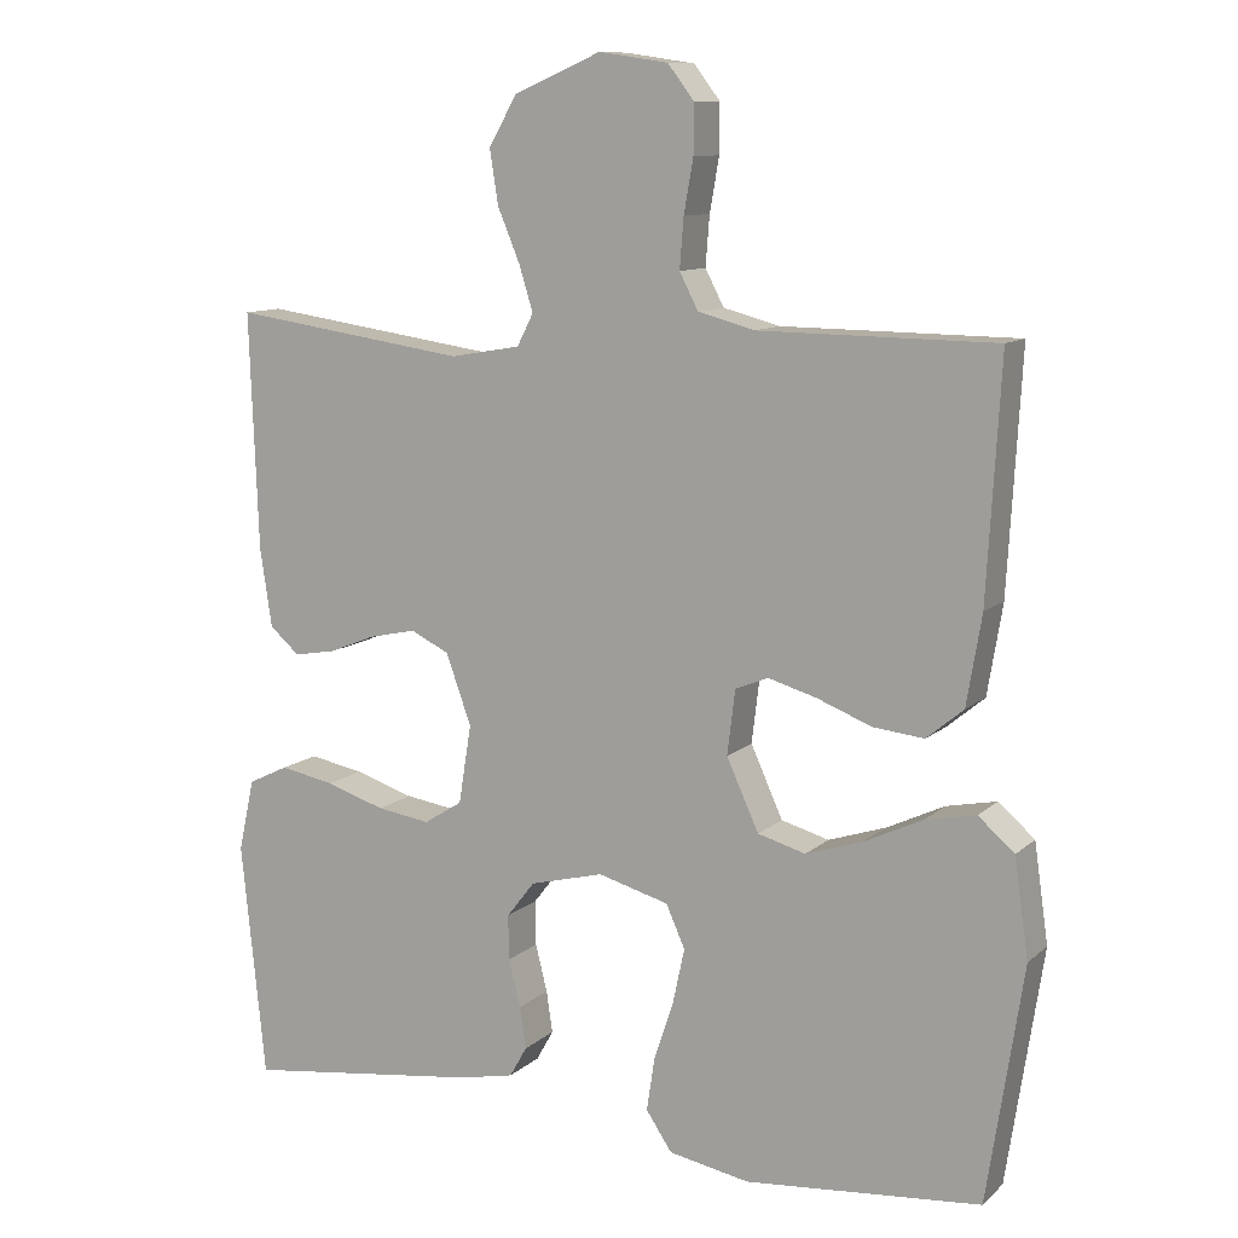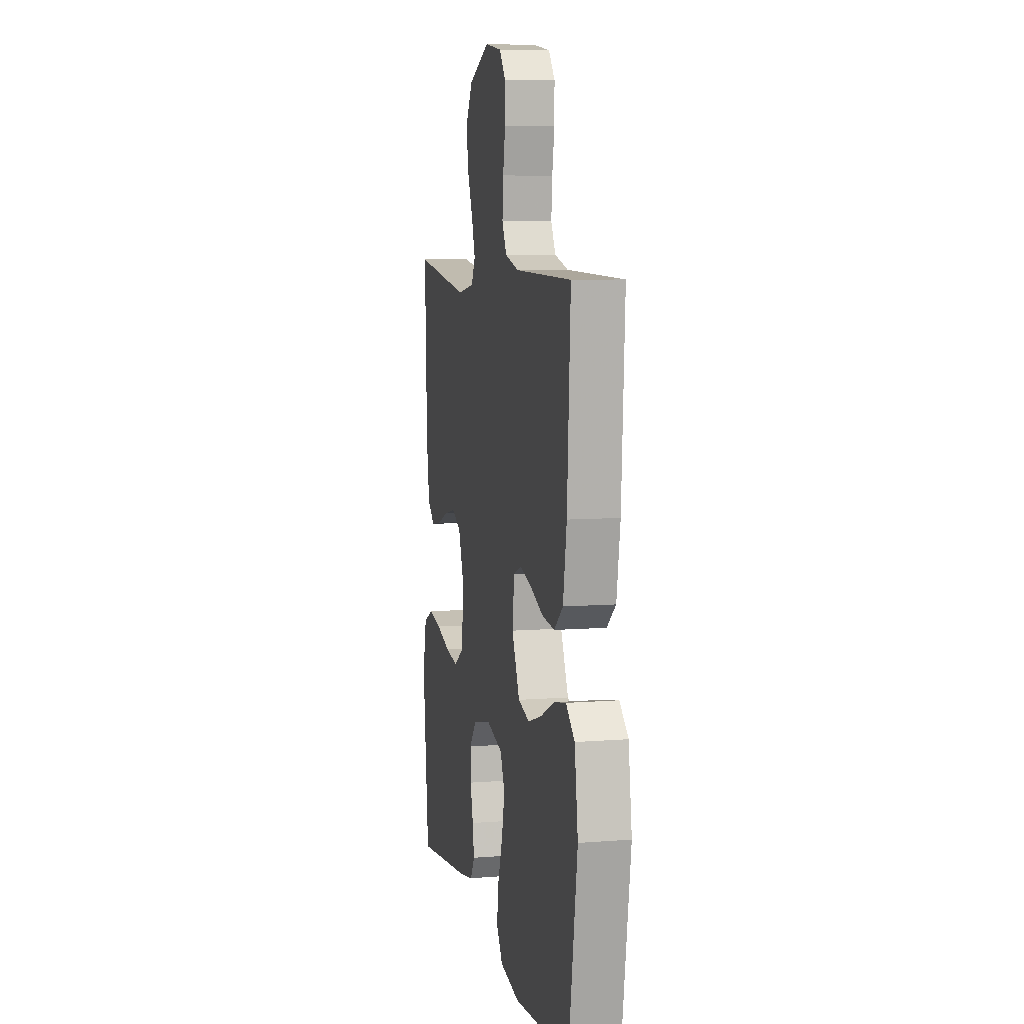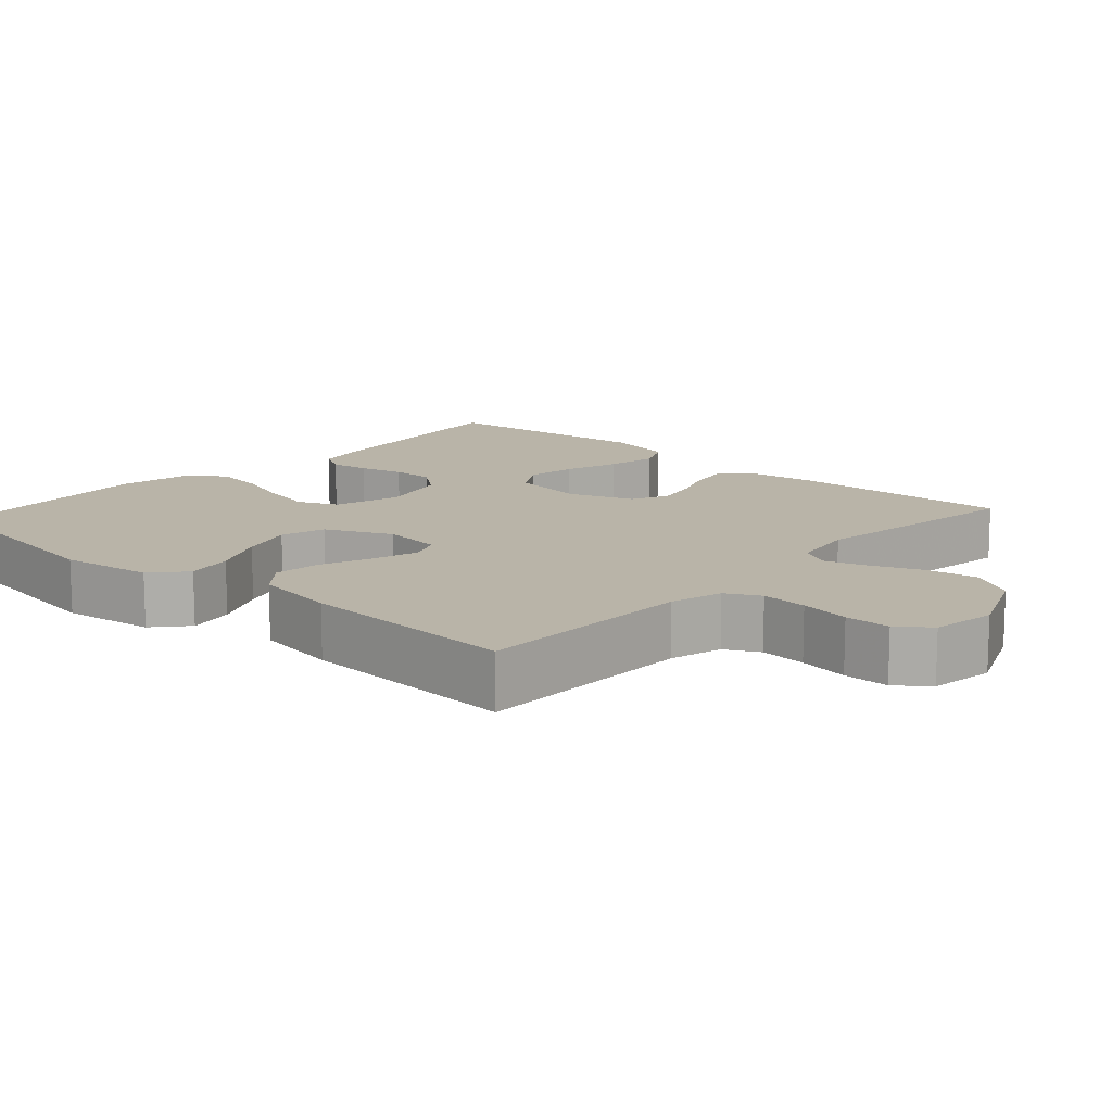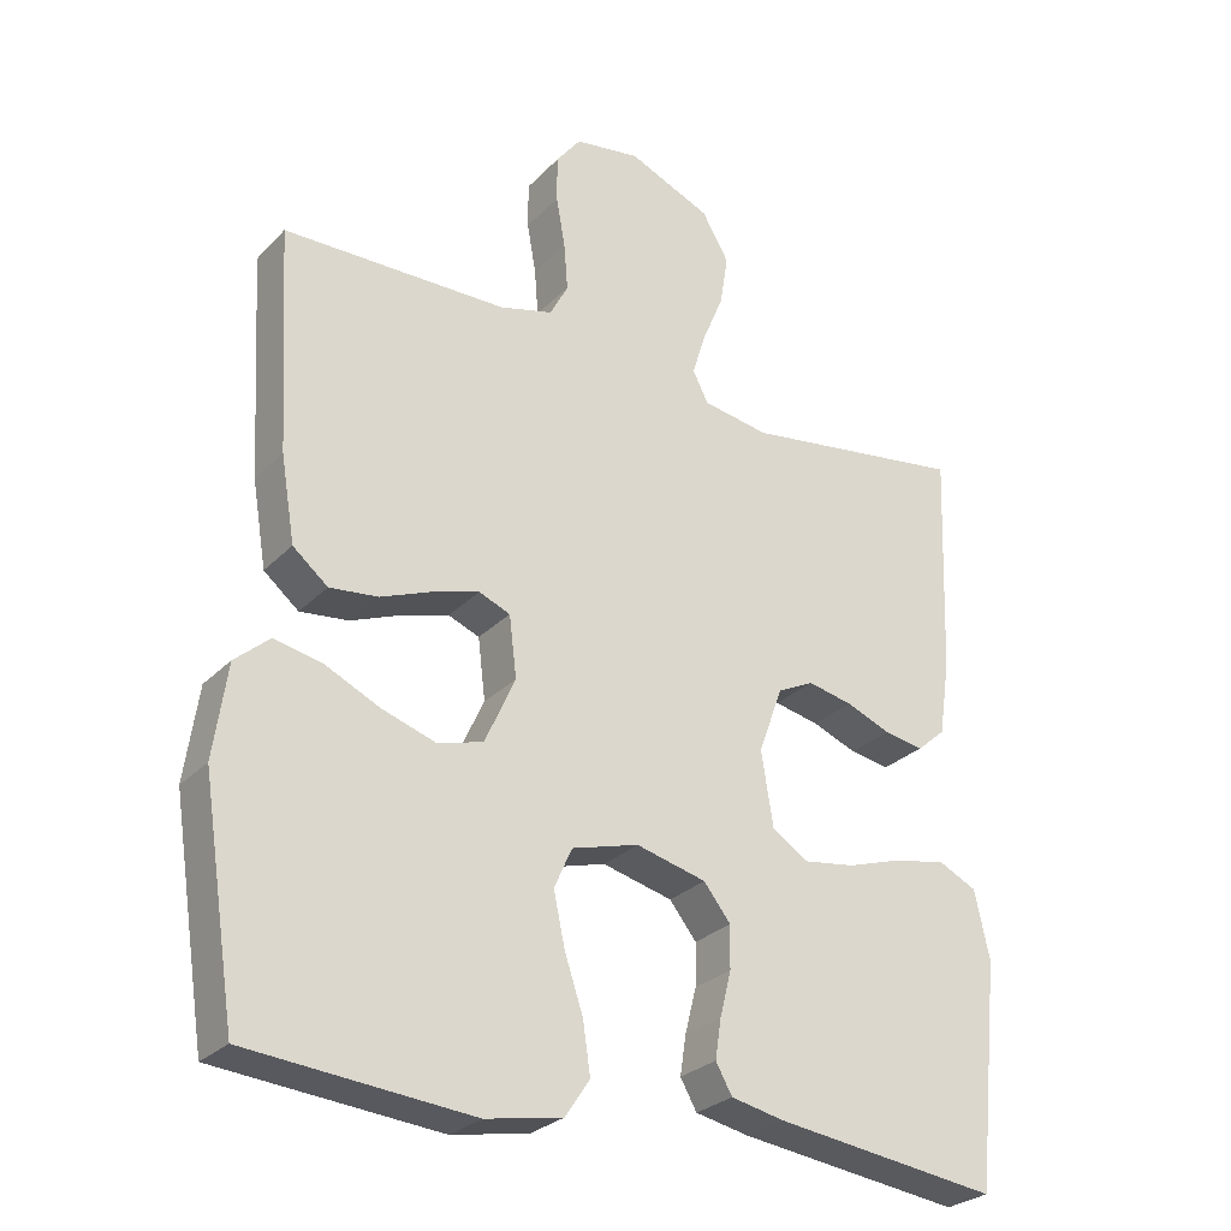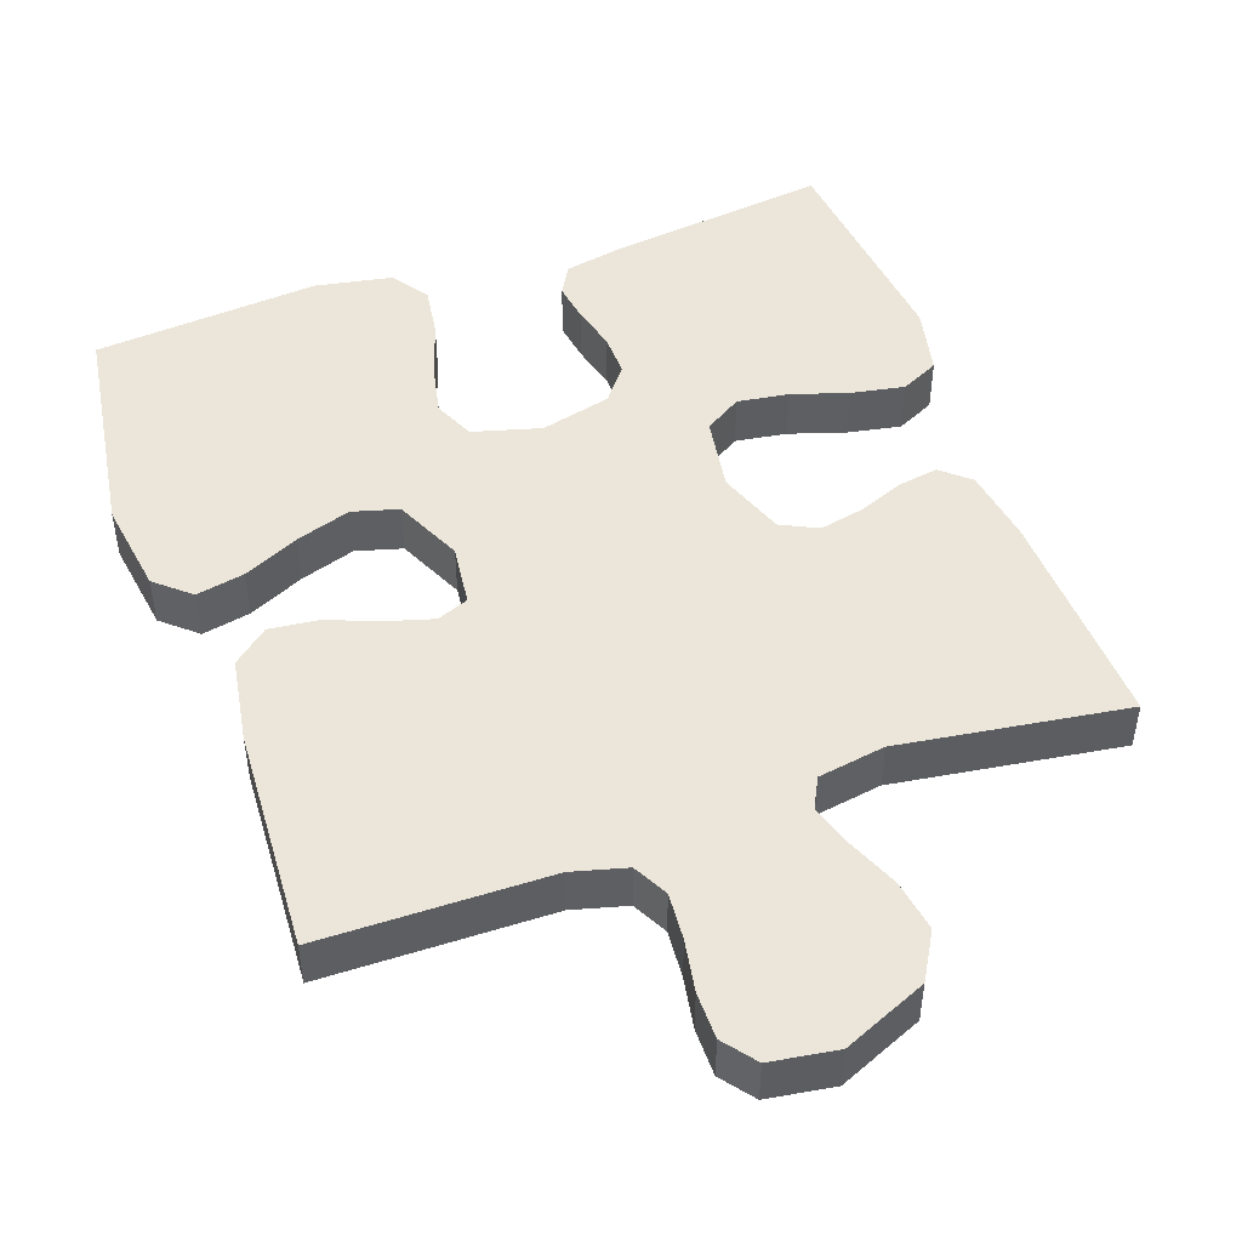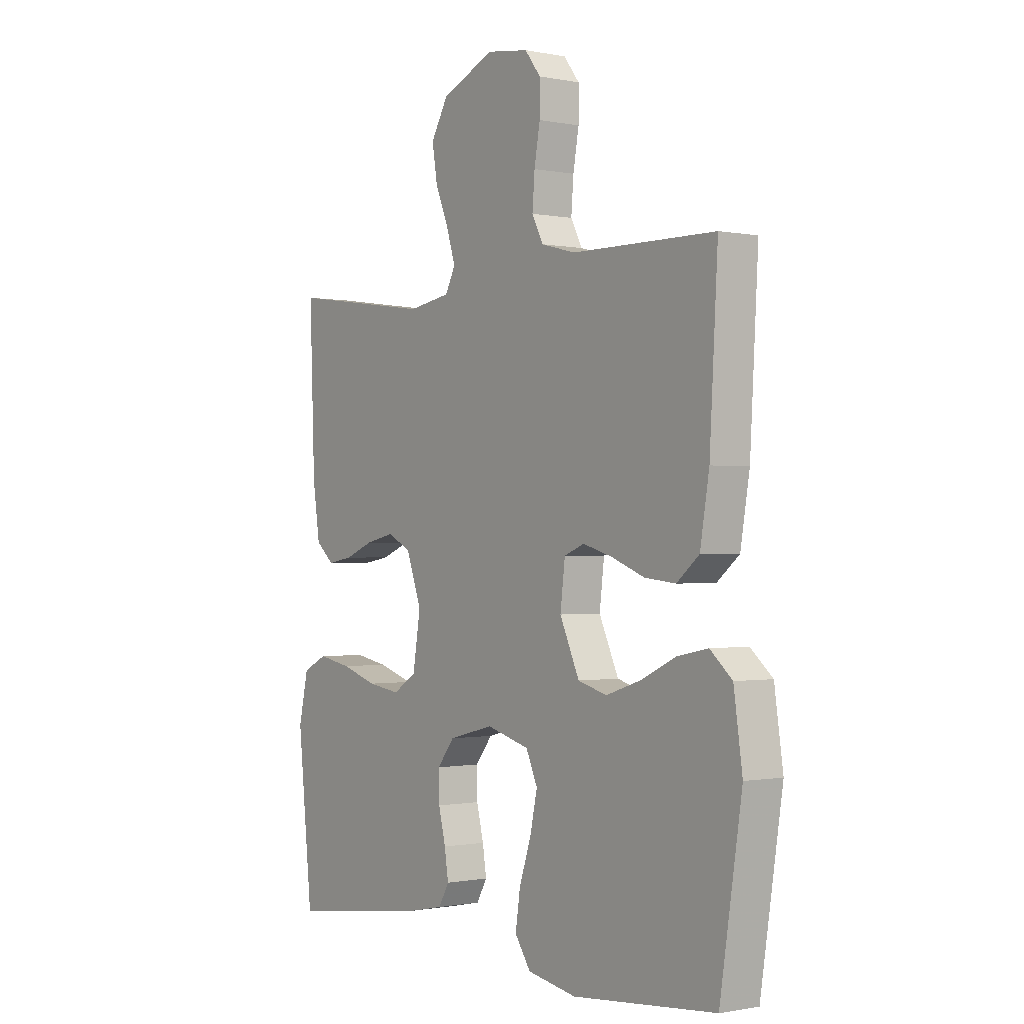
<metadata>
{"format":"obj","ext":"obj","renderer":"f3d","projection":"perspective","resolution":1024,"background":"white","views":[{"elev":10.6,"azim":-152.9,"up":"+Z"},{"elev":7.8,"azim":-102.5,"up":"+Z"},{"elev":13.3,"azim":-47.9,"up":"+Y"},{"elev":-27.5,"azim":-33.7,"up":"+Z"},{"elev":47.8,"azim":-19.6,"up":"+Y"},{"elev":-0.7,"azim":-126.4,"up":"+Z"}]}
</metadata>
<code>
v -0.5 0.07 -0.5
v -0.546 0.07 -0.2
v -0.528 0.07 -0.075
v -0.482 0.07 -0.035
v -0.418 0.07 -0.048
v -0.344 0.07 -0.083
v -0.271 0.07 -0.107
v -0.21 0.07 -0.09
v -0.169 0.07 0
v -0.179 0.07 0.082
v -0.221 0.07 0.099
v -0.283 0.07 0.081
v -0.352 0.07 0.054
v -0.417 0.07 0.047
v -0.464 0.07 0.086
v -0.483 0.07 0.2
v -0.5 0.07 0.5
v -0.2 0.07 0.503
v -0.128 0.07 0.522
v -0.104 0.07 0.568
v -0.109 0.07 0.631
v -0.121 0.07 0.699
v -0.121 0.07 0.761
v -0.088 0.07 0.804
v 0 0.07 0.817
v 0.111 0.07 0.769
v 0.147 0.07 0.707
v 0.136 0.07 0.638
v 0.108 0.07 0.571
v 0.09 0.07 0.513
v 0.111 0.07 0.472
v 0.2 0.07 0.457
v 0.5 0.07 0.5
v 0.489 0.07 0.2
v 0.474 0.07 0.1
v 0.436 0.07 0.067
v 0.383 0.07 0.076
v 0.323 0.07 0.1
v 0.263 0.07 0.113
v 0.214 0.07 0.089
v 0.182 0.07 0
v 0.198 0.07 -0.1
v 0.247 0.07 -0.131
v 0.315 0.07 -0.121
v 0.39 0.07 -0.097
v 0.46 0.07 -0.084
v 0.511 0.07 -0.109
v 0.531 0.07 -0.2
v 0.5 0.07 -0.5
v 0.2 0.07 -0.461
v 0.128 0.07 -0.446
v 0.106 0.07 -0.407
v 0.114 0.07 -0.354
v 0.129 0.07 -0.294
v 0.13 0.07 -0.237
v 0.094 0.07 -0.191
v 0 0.07 -0.167
v -0.09 0.07 -0.192
v -0.114 0.07 -0.246
v -0.099 0.07 -0.316
v -0.074 0.07 -0.391
v -0.064 0.07 -0.459
v -0.097 0.07 -0.508
v -0.2 0.07 -0.527
v -0.5 0 -0.5
v -0.546 0 -0.2
v -0.528 0 -0.075
v -0.482 0 -0.035
v -0.418 0 -0.048
v -0.344 0 -0.083
v -0.271 0 -0.107
v -0.21 0 -0.09
v -0.169 0 0
v -0.179 0 0.082
v -0.221 0 0.099
v -0.283 0 0.081
v -0.352 0 0.054
v -0.417 0 0.047
v -0.464 0 0.086
v -0.483 0 0.2
v -0.5 0 0.5
v -0.2 0 0.503
v -0.128 0 0.522
v -0.104 0 0.568
v -0.109 0 0.631
v -0.121 0 0.699
v -0.121 0 0.761
v -0.088 0 0.804
v 0 0 0.817
v 0.111 0 0.769
v 0.147 0 0.707
v 0.136 0 0.638
v 0.108 0 0.571
v 0.09 0 0.513
v 0.111 0 0.472
v 0.2 0 0.457
v 0.5 0 0.5
v 0.489 0 0.2
v 0.474 0 0.1
v 0.436 0 0.067
v 0.383 0 0.076
v 0.323 0 0.1
v 0.263 0 0.113
v 0.214 0 0.089
v 0.182 0 0
v 0.198 0 -0.1
v 0.247 0 -0.131
v 0.315 0 -0.121
v 0.39 0 -0.097
v 0.46 0 -0.084
v 0.511 0 -0.109
v 0.531 0 -0.2
v 0.5 0 -0.5
v 0.2 0 -0.461
v 0.128 0 -0.446
v 0.106 0 -0.407
v 0.114 0 -0.354
v 0.129 0 -0.294
v 0.13 0 -0.237
v 0.094 0 -0.191
v 0 0 -0.167
v -0.09 0 -0.192
v -0.114 0 -0.246
v -0.099 0 -0.316
v -0.074 0 -0.391
v -0.064 0 -0.459
v -0.097 0 -0.508
v -0.2 0 -0.527
f 60 61 62 63
f 59 60 63 64
f 51 52 53 54
f 51 54 55
f 50 51 55
f 49 50 55
f 48 49 55 56
f 44 45 46 47
f 43 44 47 48
f 35 36 37 38
f 35 38 39
f 32 33 34 35
f 31 32 35 39
f 30 31 39 40
f 26 27 28 29
f 26 29 30
f 25 26 30
f 21 22 23 24
f 20 21 24 25
f 15 16 17 18
f 15 18 19
f 12 13 14 15
f 11 12 15 19
f 10 11 19 20
f 3 4 5 6
f 3 6 7
f 2 3 7
f 59 64 1 2
f 58 59 2 7
f 57 58 7 8
f 43 48 56 57
f 42 43 57 8
f 41 42 8 9
f 25 30 40 41
f 20 25 41
f 9 10 20 41
f 127 126 125 124
f 128 127 124 123
f 118 117 116 115
f 119 118 115
f 119 115 114
f 119 114 113
f 120 119 113 112
f 111 110 109 108
f 112 111 108 107
f 102 101 100 99
f 103 102 99
f 99 98 97 96
f 103 99 96 95
f 104 103 95 94
f 93 92 91 90
f 94 93 90
f 94 90 89
f 88 87 86 85
f 89 88 85 84
f 82 81 80 79
f 83 82 79
f 79 78 77 76
f 83 79 76 75
f 84 83 75 74
f 70 69 68 67
f 71 70 67
f 71 67 66
f 66 65 128 123
f 71 66 123 122
f 72 71 122 121
f 121 120 112 107
f 72 121 107 106
f 73 72 106 105
f 105 104 94 89
f 105 89 84
f 105 84 74 73
f 1 65 66 2
f 2 66 67 3
f 3 67 68 4
f 4 68 69 5
f 5 69 70 6
f 6 70 71 7
f 7 71 72 8
f 8 72 73 9
f 9 73 74 10
f 10 74 75 11
f 11 75 76 12
f 12 76 77 13
f 13 77 78 14
f 14 78 79 15
f 15 79 80 16
f 16 80 81 17
f 17 81 82 18
f 18 82 83 19
f 19 83 84 20
f 20 84 85 21
f 21 85 86 22
f 22 86 87 23
f 23 87 88 24
f 24 88 89 25
f 25 89 90 26
f 26 90 91 27
f 27 91 92 28
f 28 92 93 29
f 29 93 94 30
f 30 94 95 31
f 31 95 96 32
f 32 96 97 33
f 33 97 98 34
f 34 98 99 35
f 35 99 100 36
f 36 100 101 37
f 37 101 102 38
f 38 102 103 39
f 39 103 104 40
f 40 104 105 41
f 41 105 106 42
f 42 106 107 43
f 43 107 108 44
f 44 108 109 45
f 45 109 110 46
f 46 110 111 47
f 47 111 112 48
f 48 112 113 49
f 49 113 114 50
f 50 114 115 51
f 51 115 116 52
f 52 116 117 53
f 53 117 118 54
f 54 118 119 55
f 55 119 120 56
f 56 120 121 57
f 57 121 122 58
f 58 122 123 59
f 59 123 124 60
f 60 124 125 61
f 61 125 126 62
f 62 126 127 63
f 63 127 128 64
f 64 128 65 1

</code>
